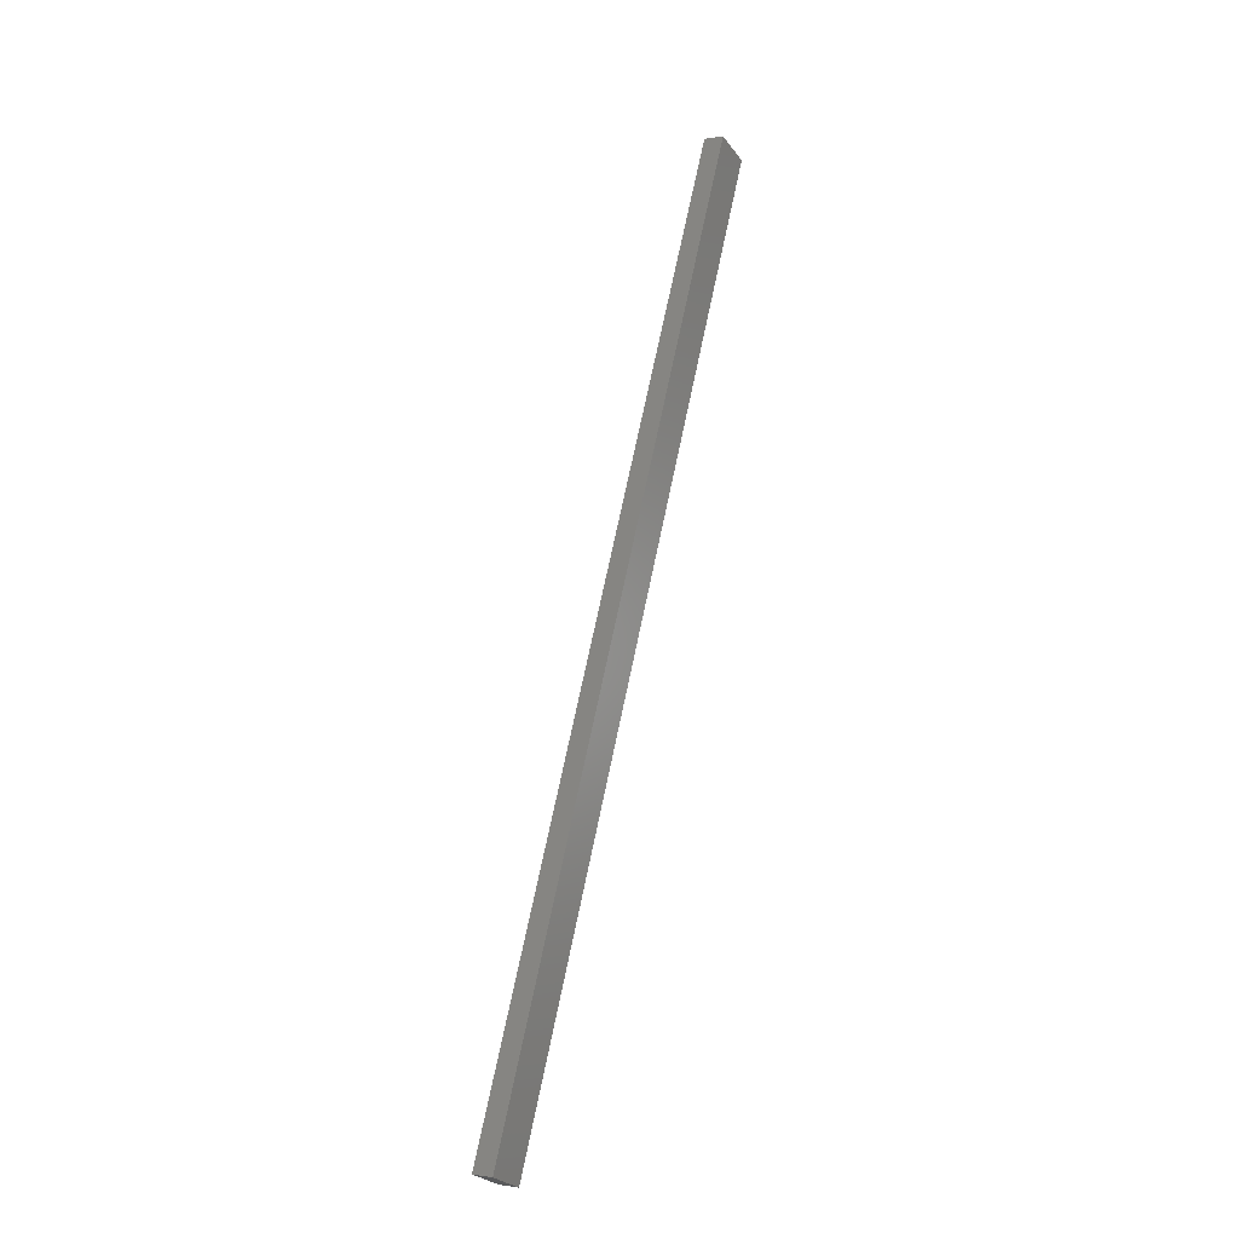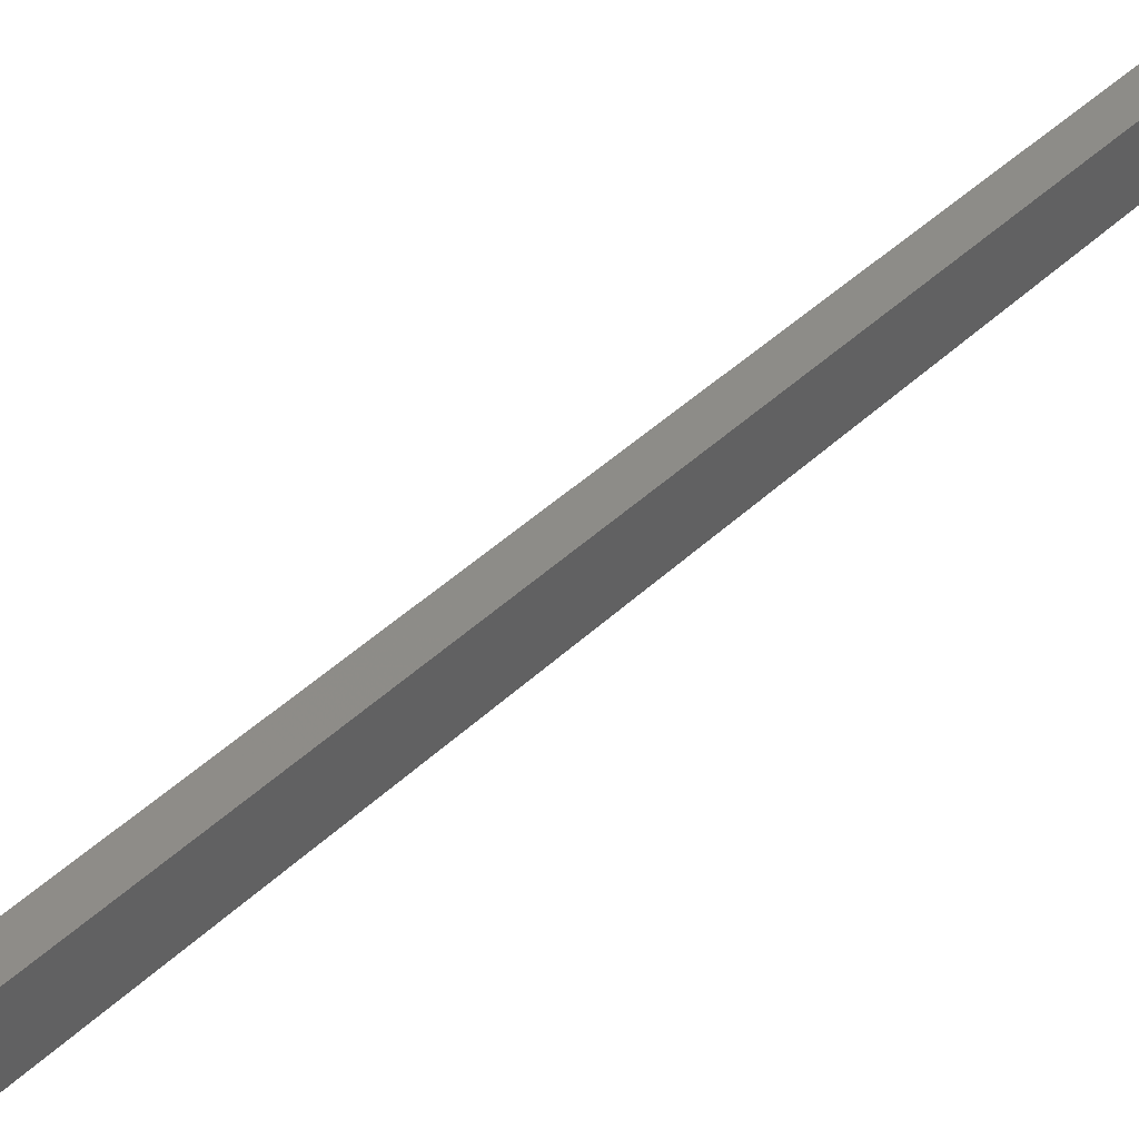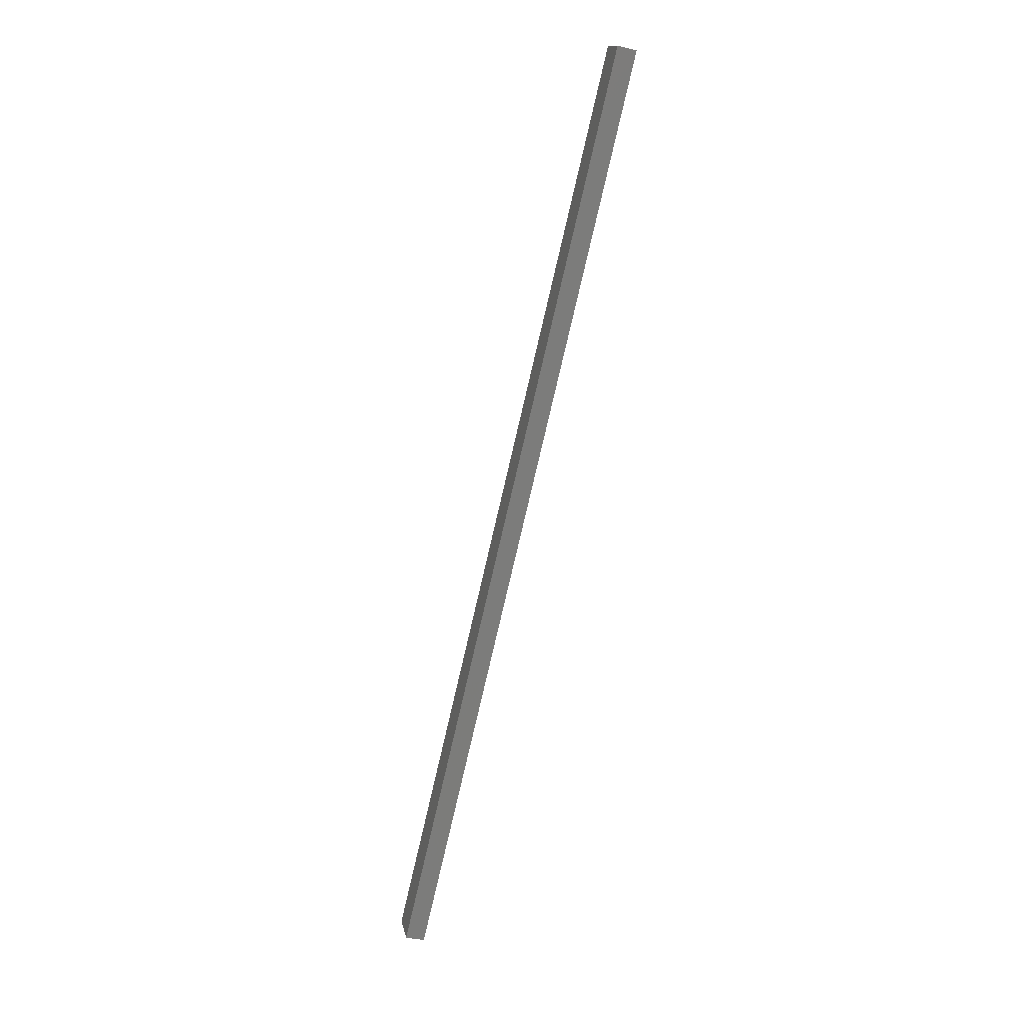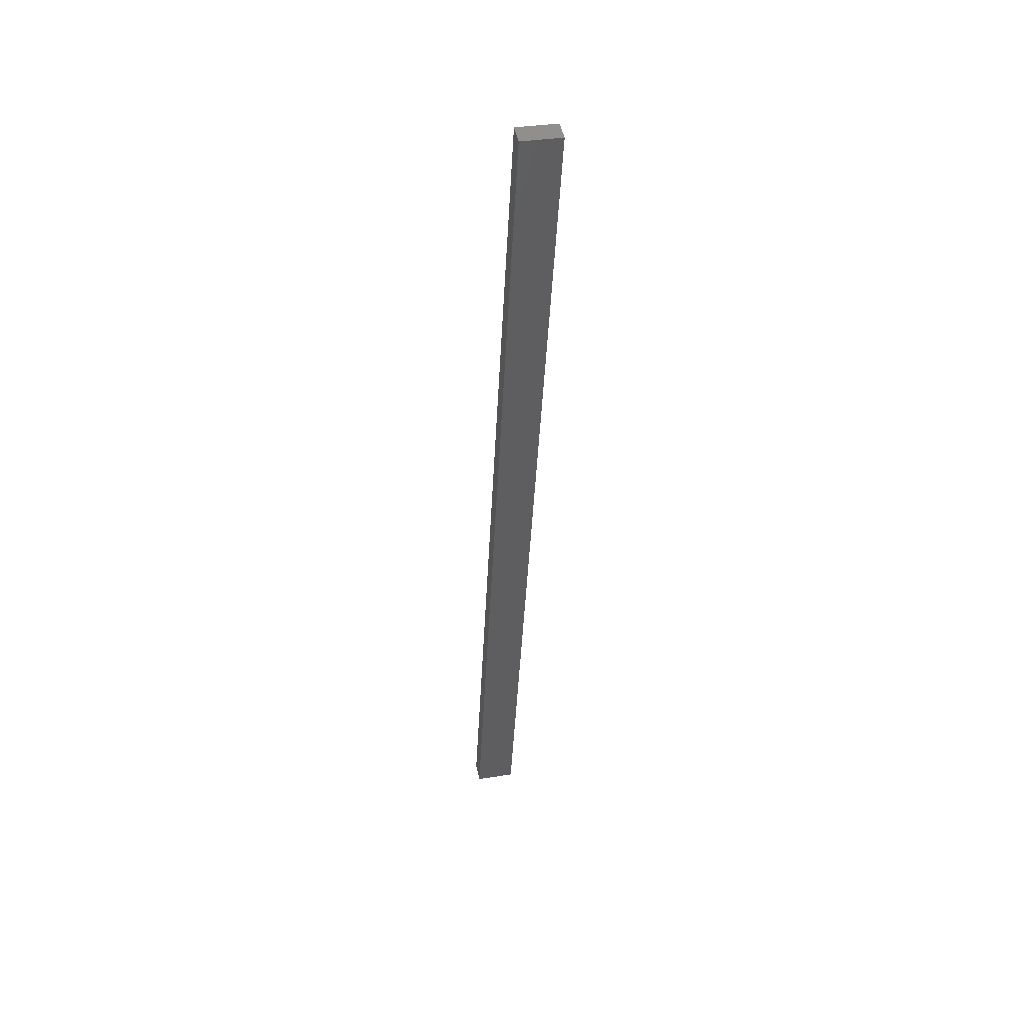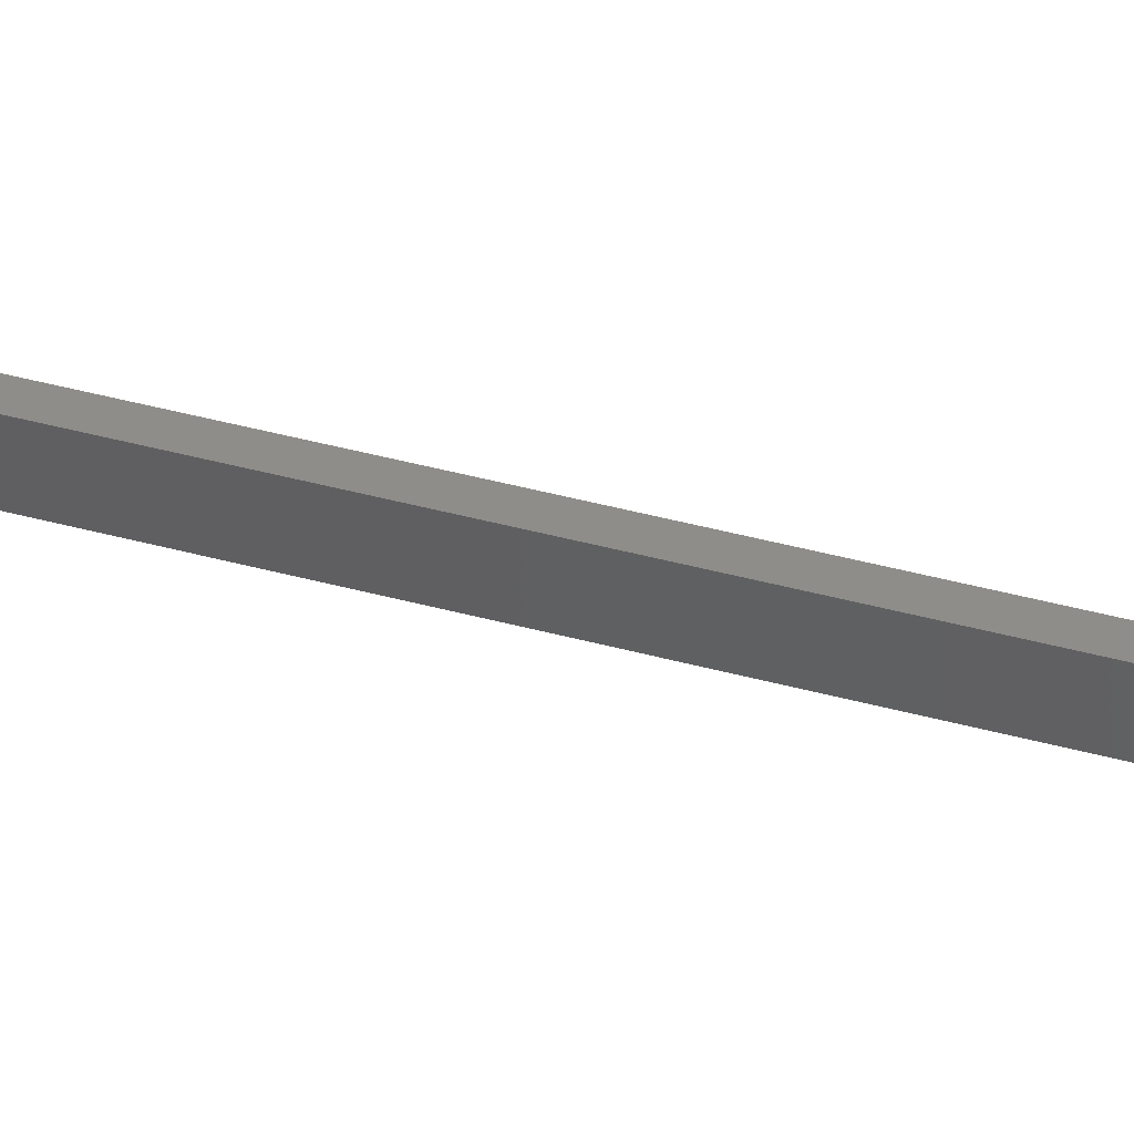
<metadata>
{"format":"stl","ext":"stl","renderer":"f3d","projection":"perspective","resolution":1024,"background":"white","views":[{"elev":-27.3,"azim":35.4,"up":"+Z"},{"elev":30.8,"azim":-131.5,"up":"+Y"},{"elev":14.5,"azim":-4.0,"up":"+Z"},{"elev":35.2,"azim":84.7,"up":"+Z"},{"elev":45.8,"azim":118.9,"up":"+Y"}]}
</metadata>
<code>
# stl→obj: 8 verts, 12 faces
v 8965 1272 5174
v 9104 1289 5766
v 8962 1297 5174
v 9101 1314 5766
v 8977 1274 5171
v 9116 1290 5763
v 8974 1299 5171
v 9113 1315 5763
f 1 2 3
f 3 2 4
f 1 5 2
f 2 5 6
f 3 7 1
f 1 7 5
f 3 4 7
f 7 4 8
f 4 2 8
f 8 2 6
f 5 7 6
f 6 7 8

</code>
